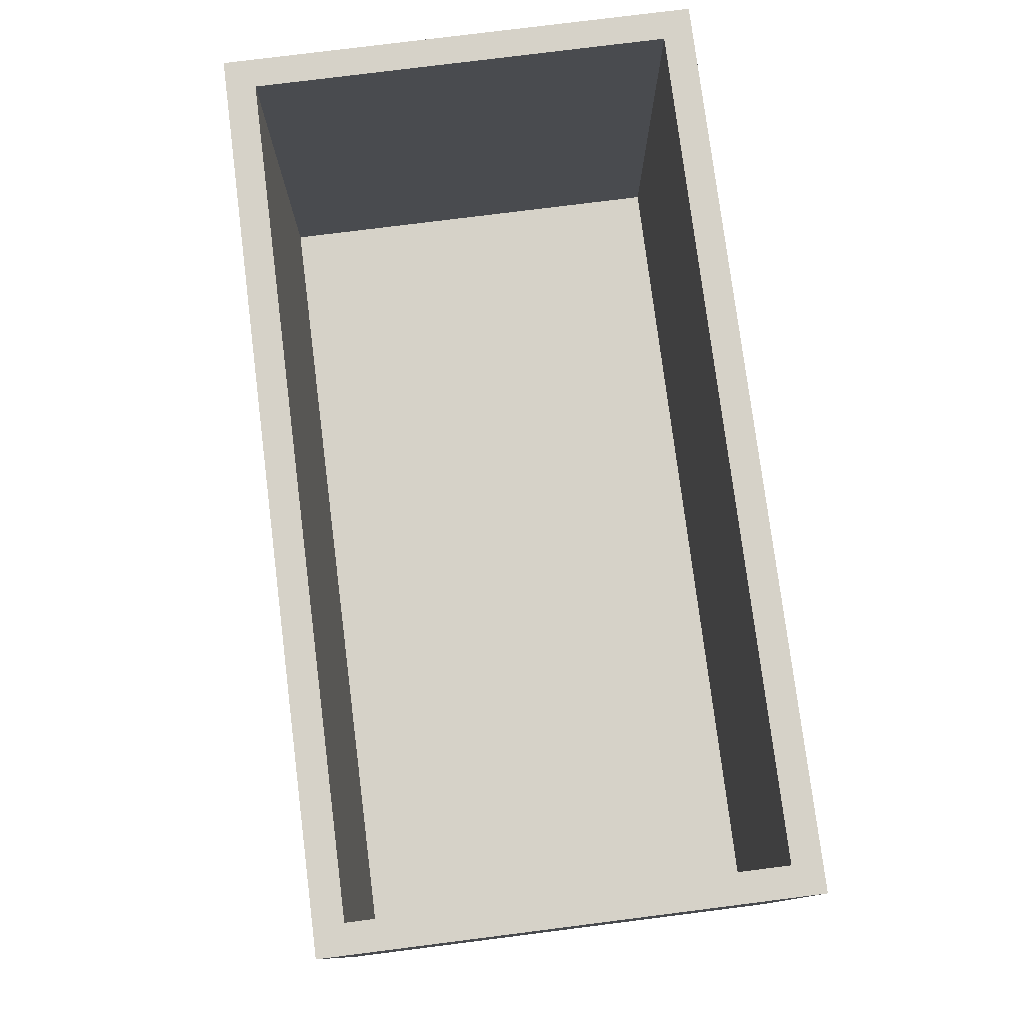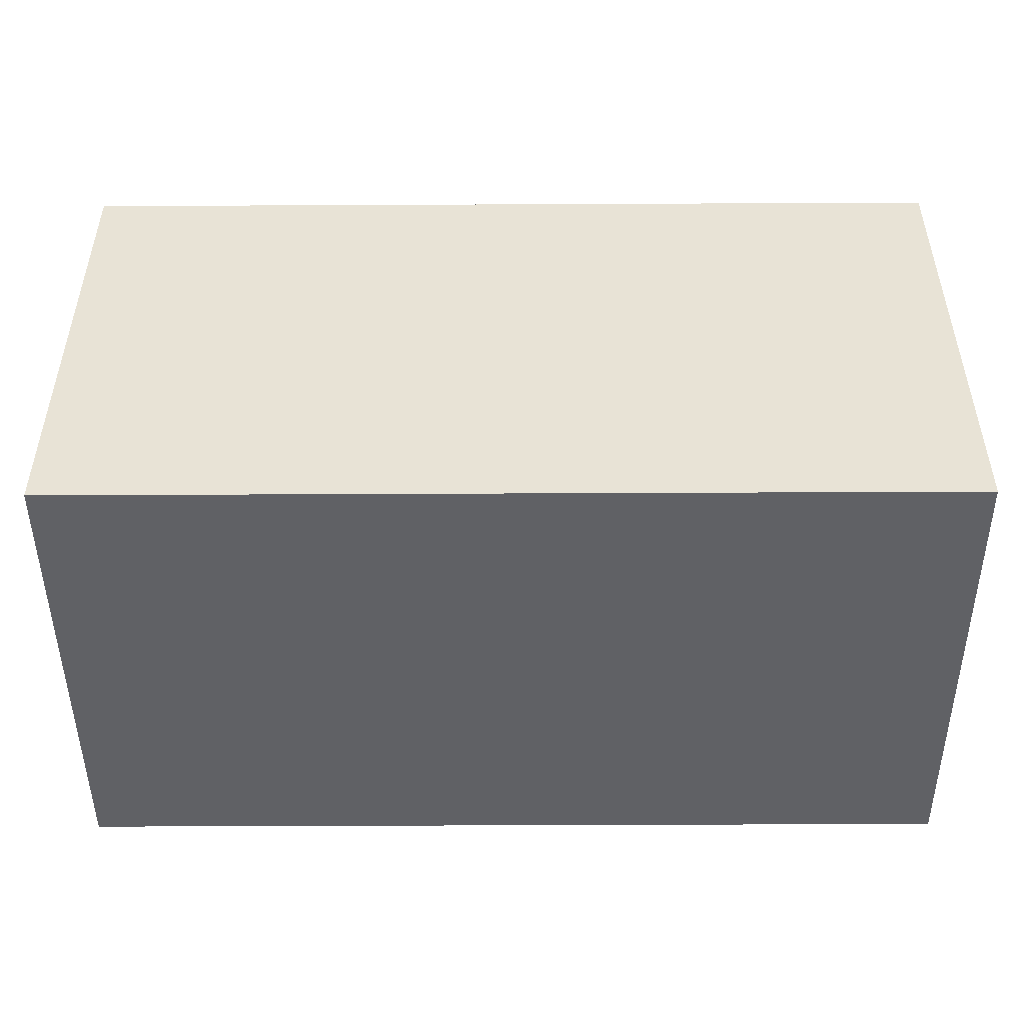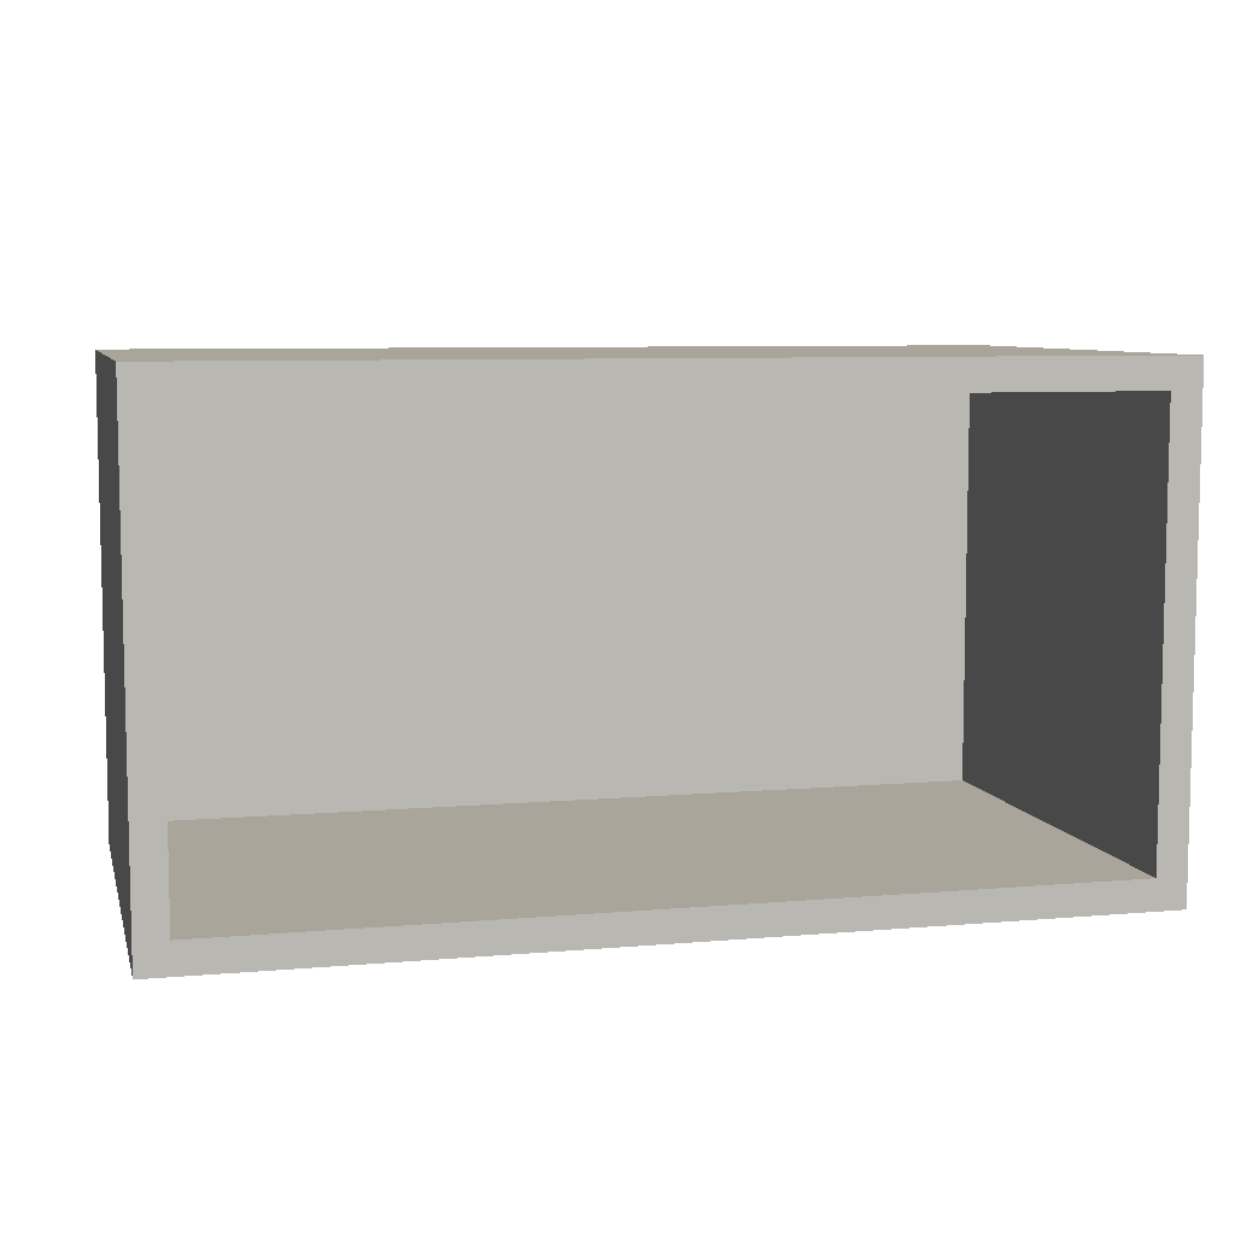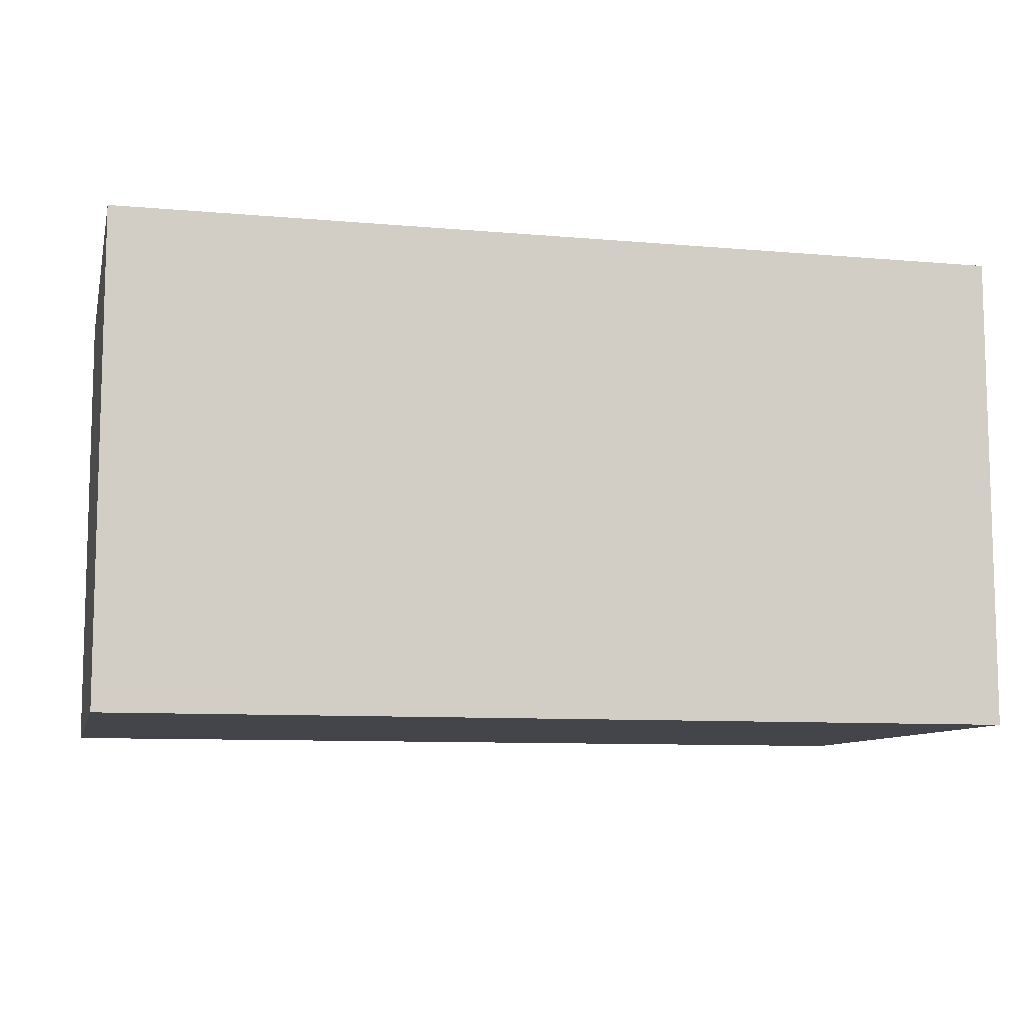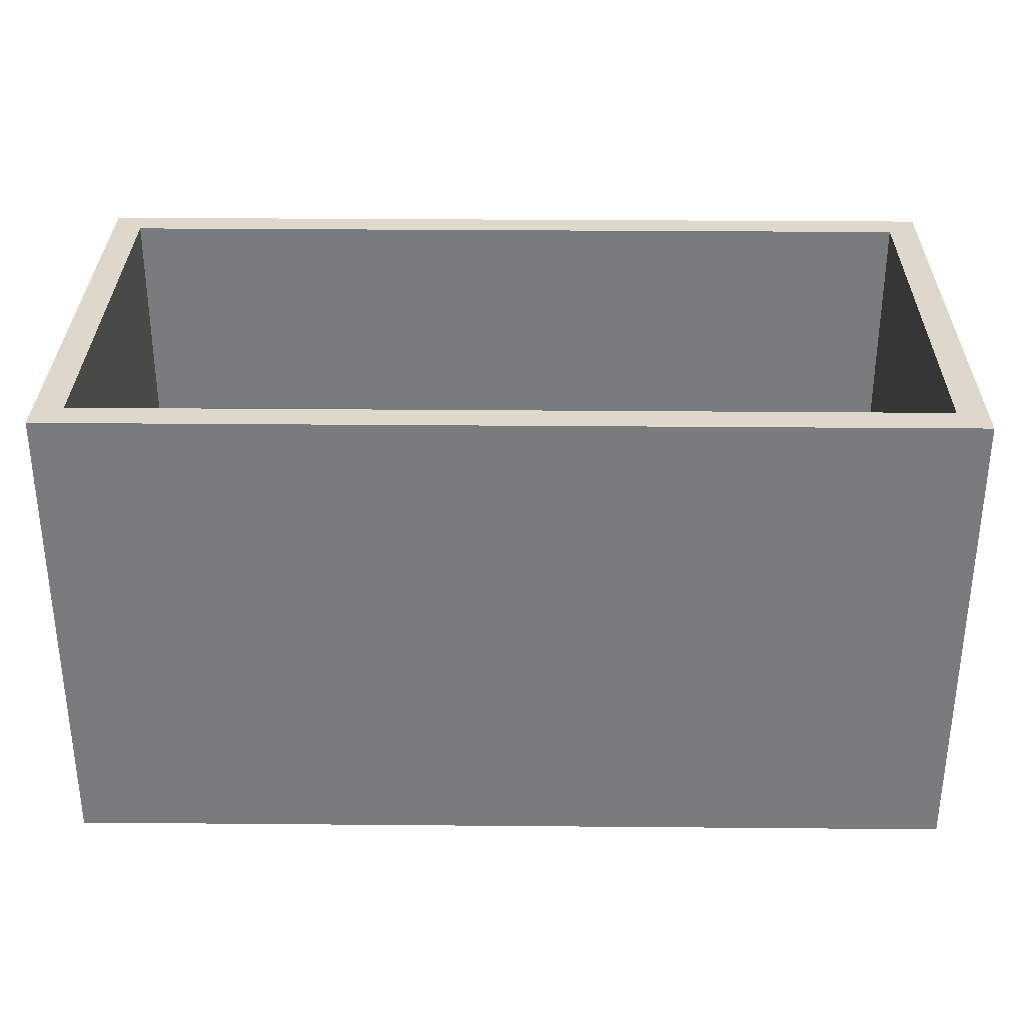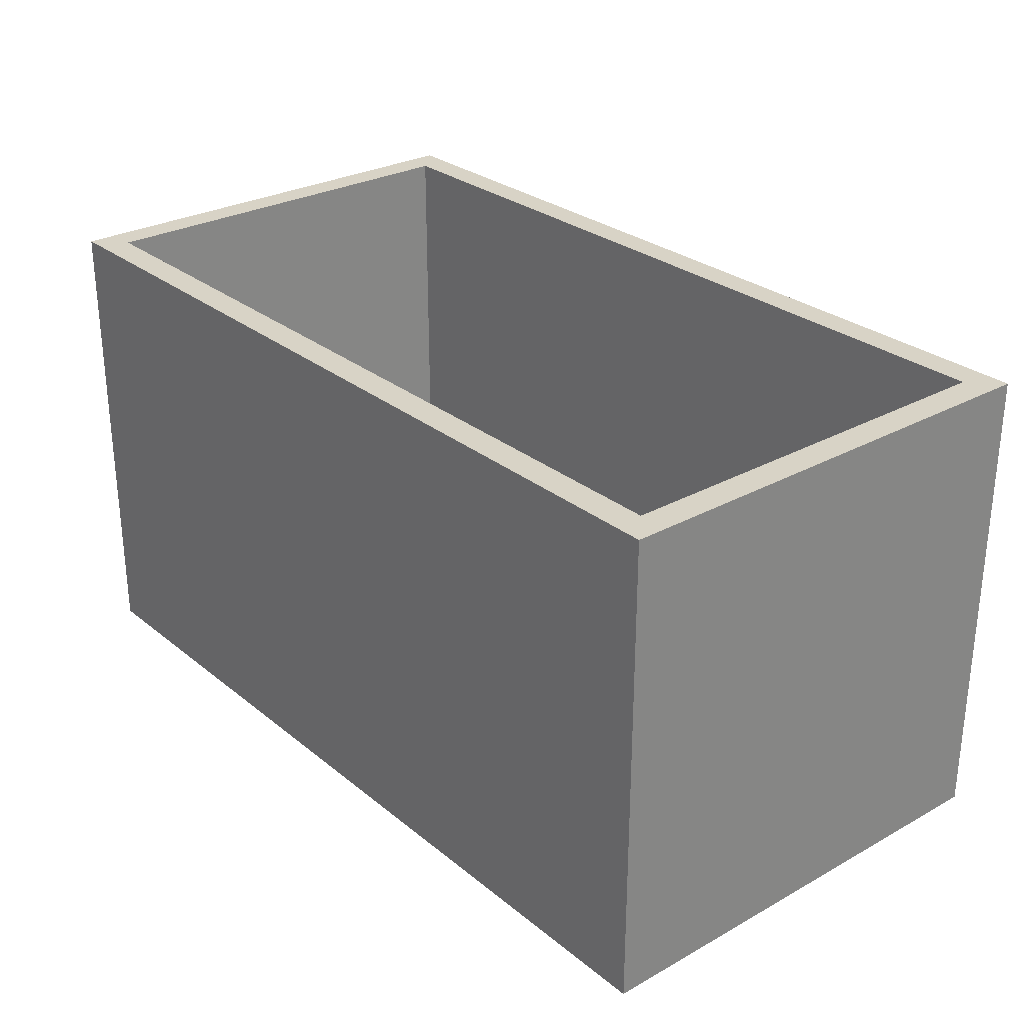
<metadata>
{"format":"obj","ext":"obj","renderer":"f3d","projection":"perspective","resolution":1024,"background":"white","views":[{"elev":77.7,"azim":-97.2,"up":"+Y"},{"elev":-48.1,"azim":0.3,"up":"+Y"},{"elev":7.5,"azim":166.0,"up":"+Z"},{"elev":-9.3,"azim":-13.1,"up":"+Z"},{"elev":31.6,"azim":0.7,"up":"+Y"},{"elev":28.2,"azim":-129.8,"up":"+Y"}]}
</metadata>
<code>
o Bullet-Box
g Bullet-Box
v 1.071 -0.05 0.5707
v -1.071 -0.05 0.5707
v 1.071 0.05 0.5707
v -1.071 0.05 0.5707
v -1.071 -0.05 -0.5707
v -1.071 0.05 -0.5707
v 1.071 -0.05 -0.5707
v 1.071 0.05 -0.5707
v 1 0.05 0.5
v -1 0.05 0.5
v 1 0.05 -0.5
v -1 0.05 -0.5
v 1 -0.05 -0.5
v -1 -0.05 -0.5
v 1 -0.05 0.5
v -1 -0.05 0.5
v 1 1.1 -0.5
v -1 1.1 -0.5
v 1.071 1.1 -0.5707
v -1.071 1.1 -0.5707
v 1 1.1 0.5
v 1.071 1.1 0.5707
v -1 1.1 0.5
v -1.071 1.1 0.5707
v 1 1.05 0.5
v 1 1.05 -0.5
v 1.071 1.05 0.5707
v -1.071 1.05 0.5707
v 1.071 1.05 -0.5707
v -1 1.05 -0.5
v -1.071 1.05 -0.5707
v -1 1.05 0.5
f 3 4 2 1
f 4 6 5 2
f 6 8 7 5
f 8 3 1 7
f 11 12 10 9
f 15 16 14 13
f 7 1 15 13
f 19 20 18 17
f 22 19 17 21
f 1 2 16 15
f 24 22 21 23
f 2 5 14 16
f 20 24 23 18
f 5 7 13 14
f 25 26 11 9
f 27 28 4 3
f 29 27 3 8
f 26 30 12 11
f 31 29 8 6
f 30 32 10 12
f 28 31 6 4
f 32 25 9 10
f 21 17 26 25
f 22 24 28 27
f 19 22 27 29
f 17 18 30 26
f 20 19 29 31
f 18 23 32 30
f 24 20 31 28
f 23 21 25 32

</code>
